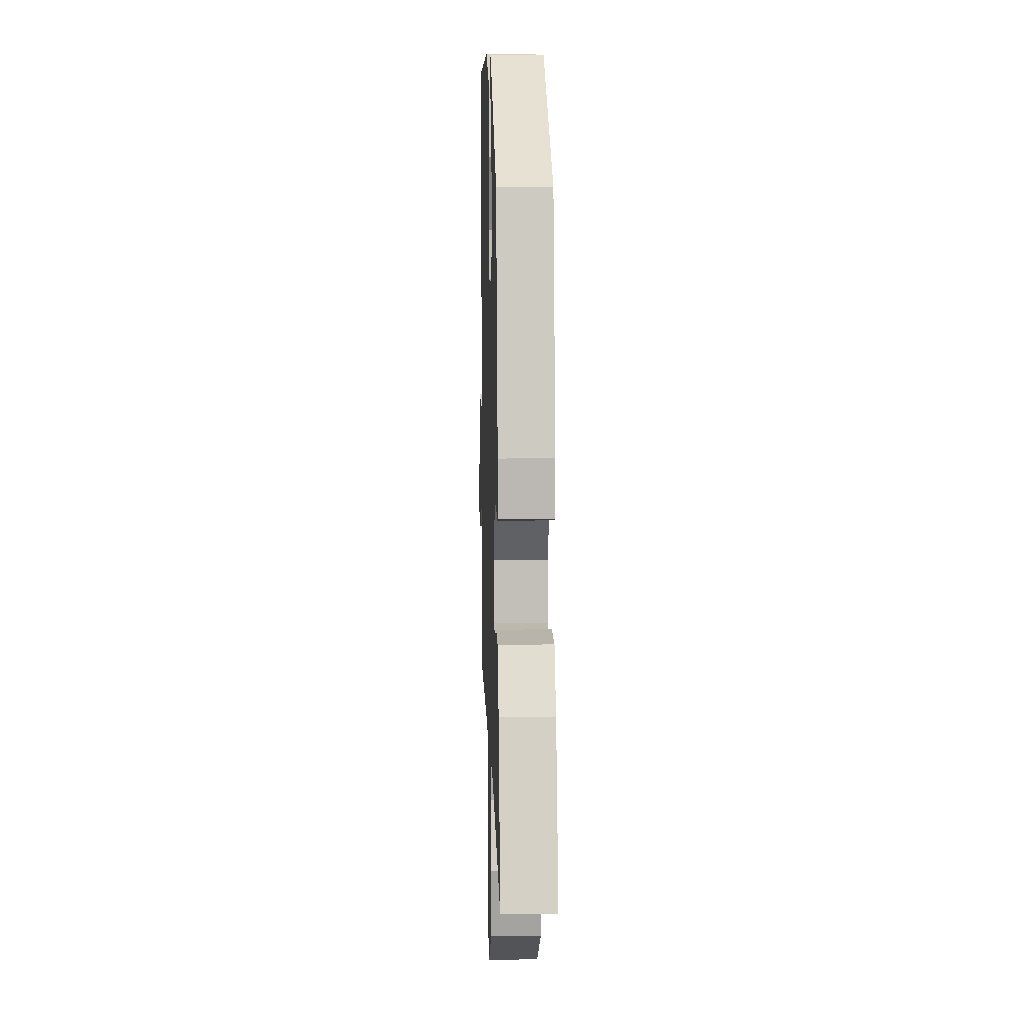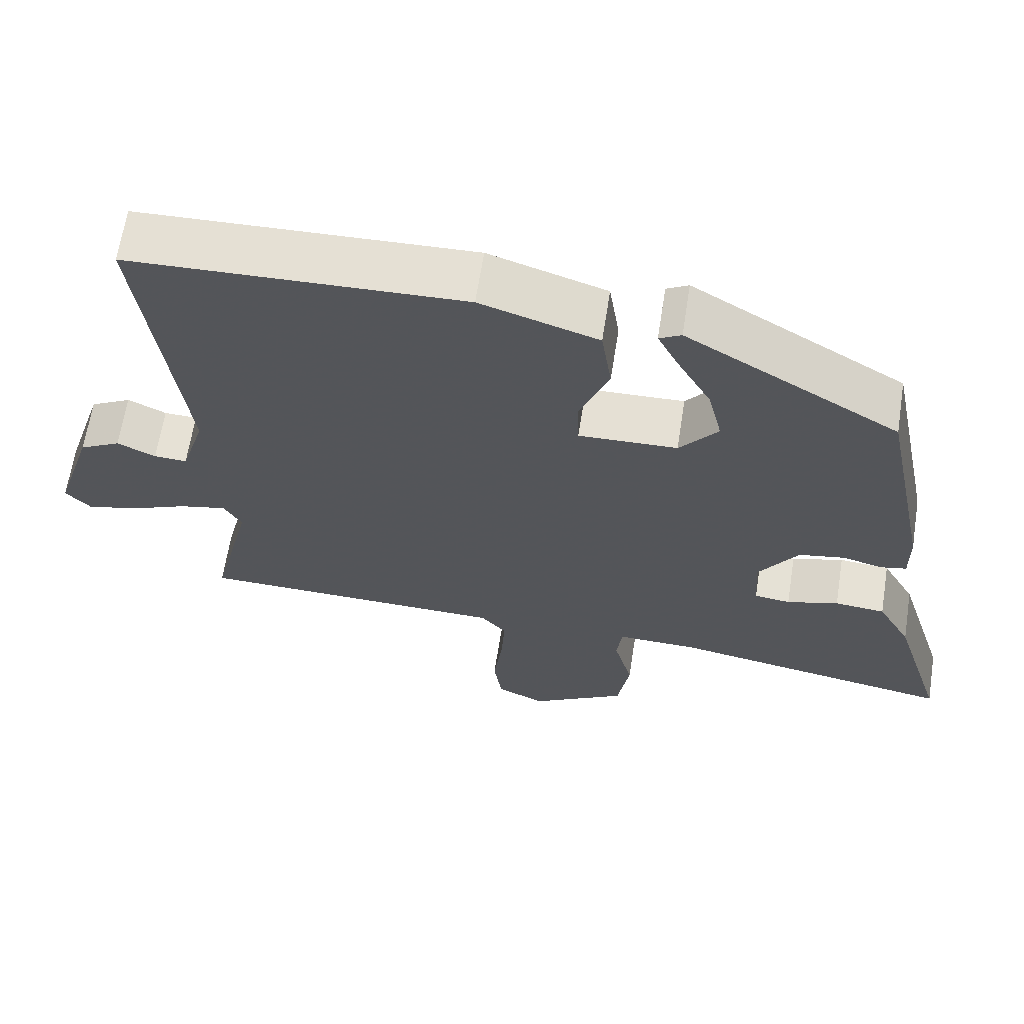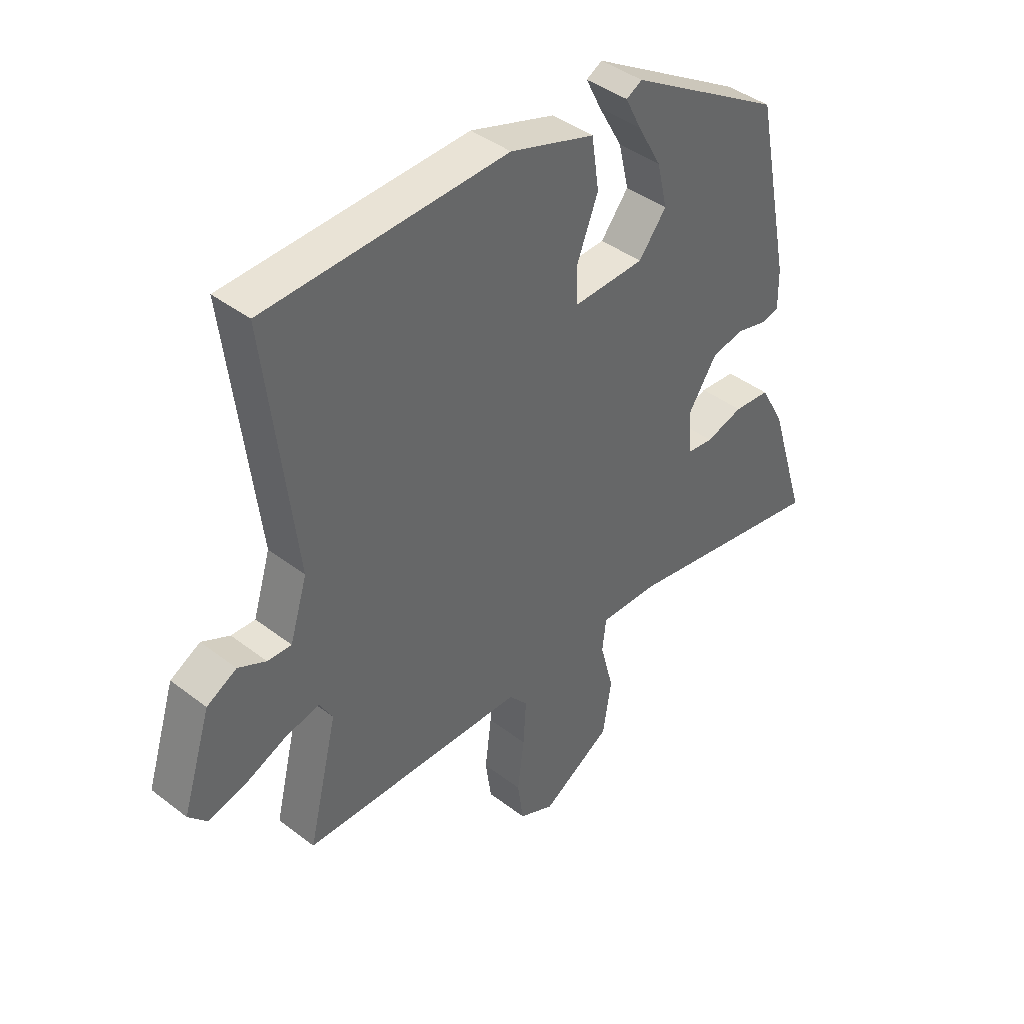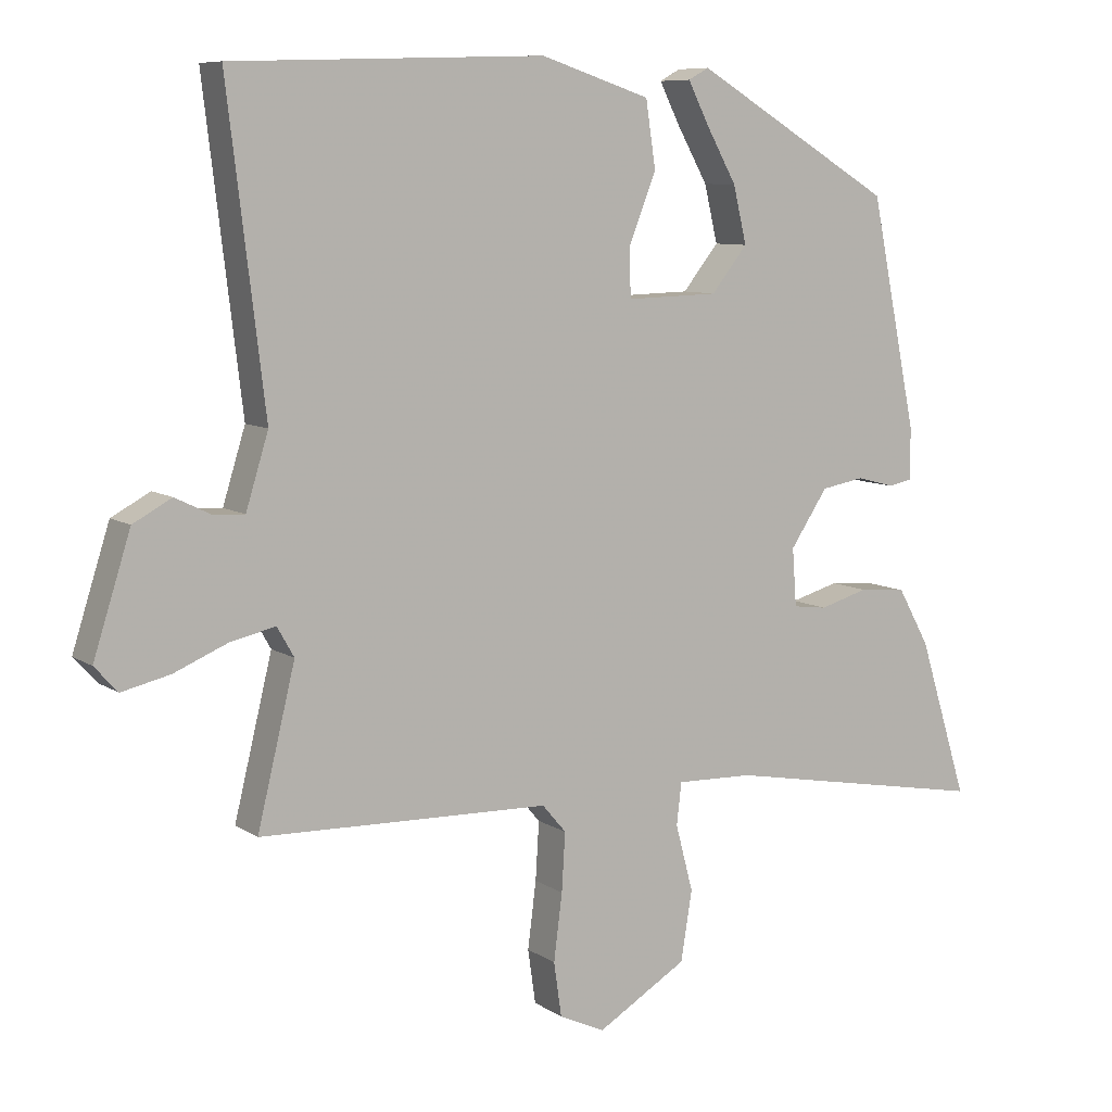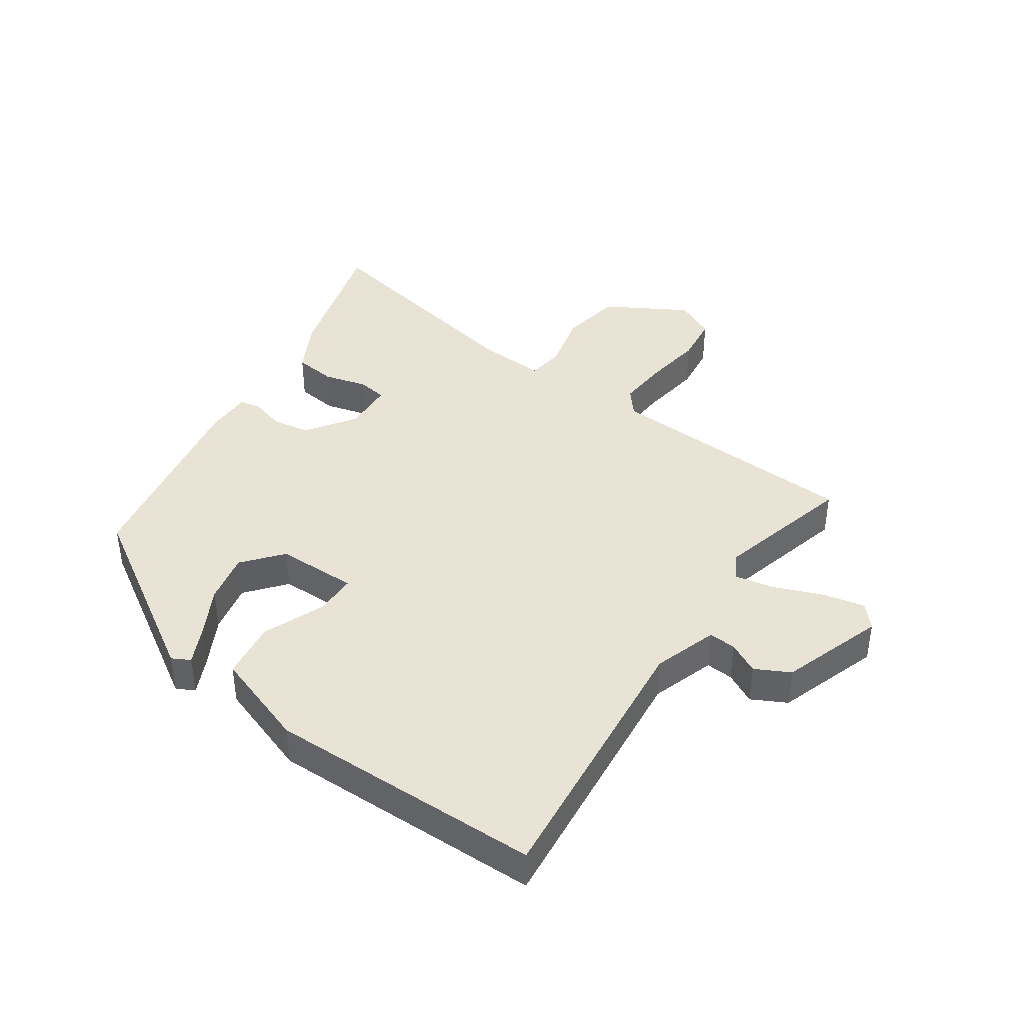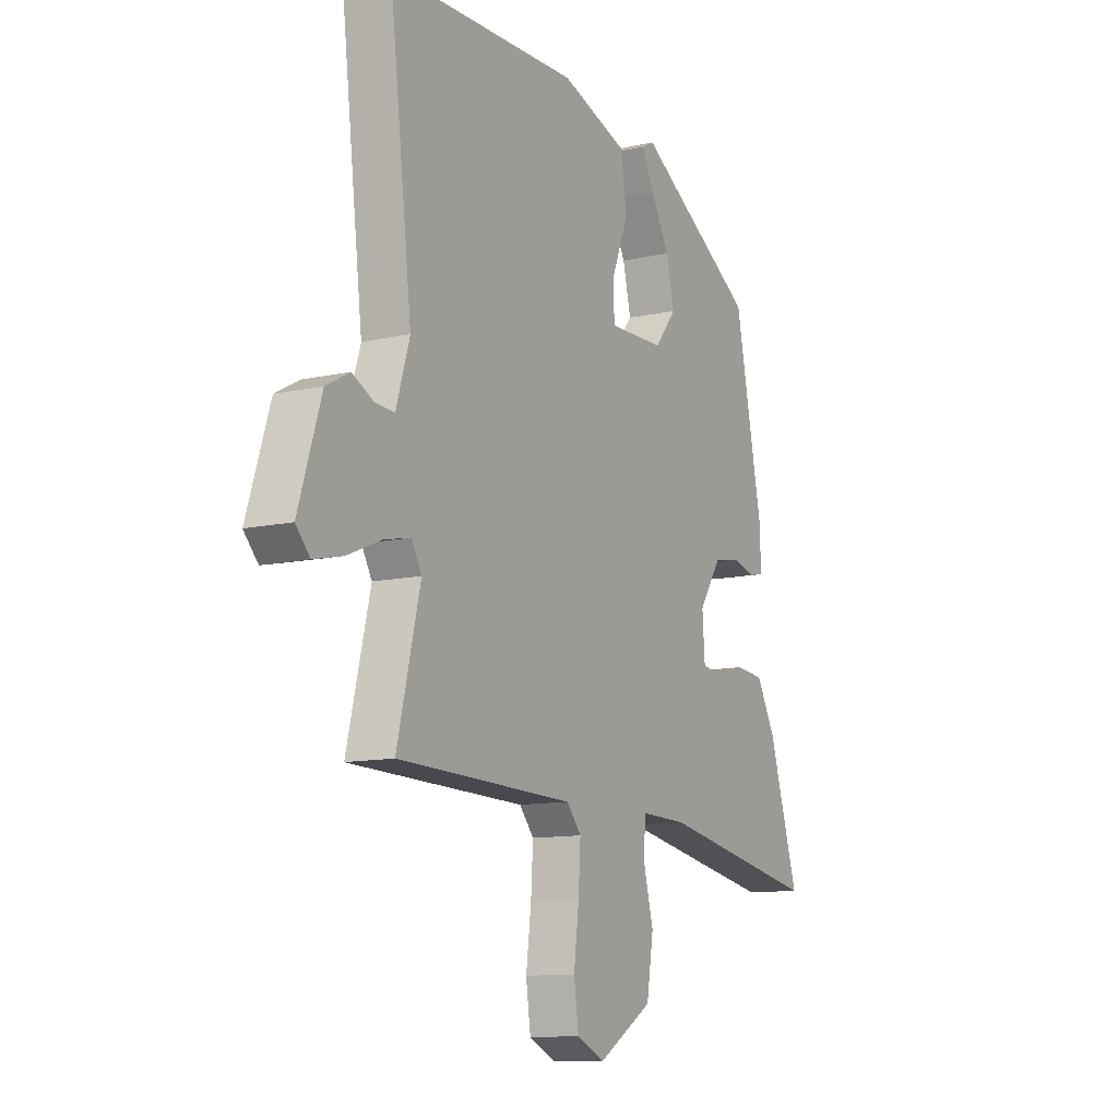
<metadata>
{"format":"obj","ext":"obj","renderer":"f3d","projection":"perspective","resolution":1024,"background":"white","views":[{"elev":8.2,"azim":-91.8,"up":"+Z"},{"elev":64.8,"azim":-171.1,"up":"+Z"},{"elev":41.7,"azim":132.8,"up":"+Z"},{"elev":8.3,"azim":149.5,"up":"+Z"},{"elev":41.1,"azim":35.7,"up":"+Y"},{"elev":-11.4,"azim":118.9,"up":"+Z"}]}
</metadata>
<code>
v -0.44 0.07 0.344
v -0.157 0.07 0.514
v -0.128 0.07 0.498
v -0.157 0.07 0.44
v -0.201 0.07 0.361
v -0.22 0.07 0.28
v -0.169 0.07 0.216
v -0.038 0.07 0.212
v -0.036 0.07 0.28
v -0.075 0.07 0.38
v -0.061 0.07 0.474
v 0.095 0.07 0.525
v 0.539 0.07 0.51
v 0.486 0.07 0.067
v 0.518 0.07 -0.037
v 0.562 0.07 -0.035
v 0.613 0.07 -0.01
v 0.668 0.07 -0.04
v 0.721 0.07 -0.207
v 0.688 0.07 -0.243
v 0.62 0.07 -0.227
v 0.542 0.07 -0.194
v 0.479 0.07 -0.18
v 0.455 0.07 -0.222
v 0.509 0.07 -0.445
v 0.096 0.07 -0.455
v 0.062 0.07 -0.495
v 0.067 0.07 -0.578
v 0.079 0.07 -0.673
v 0.068 0.07 -0.75
v 0.003 0.07 -0.78
v -0.125 0.07 -0.703
v -0.141 0.07 -0.604
v -0.116 0.07 -0.509
v -0.123 0.07 -0.449
v -0.232 0.07 -0.452
v -0.415 0.07 -0.485
v -0.61 0.07 -0.52
v -0.54 0.07 -0.294
v -0.495 0.07 -0.213
v -0.428 0.07 -0.207
v -0.359 0.07 -0.227
v -0.311 0.07 -0.221
v -0.305 0.07 -0.139
v -0.358 0.07 -0.059
v -0.419 0.07 -0.048
v -0.473 0.07 -0.062
v -0.507 0.07 -0.055
v -0.506 0.07 0.019
v -0.44 0 0.344
v -0.157 0 0.514
v -0.128 0 0.498
v -0.157 0 0.44
v -0.201 0 0.361
v -0.22 0 0.28
v -0.169 0 0.216
v -0.038 0 0.212
v -0.036 0 0.28
v -0.075 0 0.38
v -0.061 0 0.474
v 0.095 0 0.525
v 0.539 0 0.51
v 0.486 0 0.067
v 0.518 0 -0.037
v 0.562 0 -0.035
v 0.613 0 -0.01
v 0.668 0 -0.04
v 0.721 0 -0.207
v 0.688 0 -0.243
v 0.62 0 -0.227
v 0.542 0 -0.194
v 0.479 0 -0.18
v 0.455 0 -0.222
v 0.509 0 -0.445
v 0.096 0 -0.455
v 0.062 0 -0.495
v 0.067 0 -0.578
v 0.079 0 -0.673
v 0.068 0 -0.75
v 0.003 0 -0.78
v -0.125 0 -0.703
v -0.141 0 -0.604
v -0.116 0 -0.509
v -0.123 0 -0.449
v -0.232 0 -0.452
v -0.415 0 -0.485
v -0.61 0 -0.52
v -0.54 0 -0.294
v -0.495 0 -0.213
v -0.428 0 -0.207
v -0.359 0 -0.227
v -0.311 0 -0.221
v -0.305 0 -0.139
v -0.358 0 -0.059
v -0.419 0 -0.048
v -0.473 0 -0.062
v -0.507 0 -0.055
v -0.506 0 0.019
f 46 47 48 49
f 45 46 49 1
f 44 45 1
f 39 40 41 42
f 39 42 43
f 36 37 38 39
f 35 36 39 43
f 31 32 33 34
f 31 34 35
f 28 29 30 31
f 27 28 31 35
f 26 27 35 43
f 24 25 26 43
f 19 20 21 22
f 19 22 23
f 16 17 18 19
f 15 16 19 23
f 14 15 23 24
f 12 13 14
f 9 10 11 12
f 8 9 12 14
f 7 8 14 24
f 2 3 4 5
f 1 2 5
f 1 5 6
f 44 1 6 7
f 7 24 43 44
f 98 97 96 95
f 50 98 95 94
f 50 94 93
f 91 90 89 88
f 92 91 88
f 88 87 86 85
f 92 88 85 84
f 83 82 81 80
f 84 83 80
f 80 79 78 77
f 84 80 77 76
f 92 84 76 75
f 92 75 74 73
f 71 70 69 68
f 72 71 68
f 68 67 66 65
f 72 68 65 64
f 73 72 64 63
f 63 62 61
f 61 60 59 58
f 63 61 58 57
f 73 63 57 56
f 54 53 52 51
f 54 51 50
f 55 54 50
f 56 55 50 93
f 93 92 73 56
f 1 50 51 2
f 2 51 52 3
f 3 52 53 4
f 4 53 54 5
f 5 54 55 6
f 6 55 56 7
f 7 56 57 8
f 8 57 58 9
f 9 58 59 10
f 10 59 60 11
f 11 60 61 12
f 12 61 62 13
f 13 62 63 14
f 14 63 64 15
f 15 64 65 16
f 16 65 66 17
f 17 66 67 18
f 18 67 68 19
f 19 68 69 20
f 20 69 70 21
f 21 70 71 22
f 22 71 72 23
f 23 72 73 24
f 24 73 74 25
f 25 74 75 26
f 26 75 76 27
f 27 76 77 28
f 28 77 78 29
f 29 78 79 30
f 30 79 80 31
f 31 80 81 32
f 32 81 82 33
f 33 82 83 34
f 34 83 84 35
f 35 84 85 36
f 36 85 86 37
f 37 86 87 38
f 38 87 88 39
f 39 88 89 40
f 40 89 90 41
f 41 90 91 42
f 42 91 92 43
f 43 92 93 44
f 44 93 94 45
f 45 94 95 46
f 46 95 96 47
f 47 96 97 48
f 48 97 98 49
f 49 98 50 1

</code>
